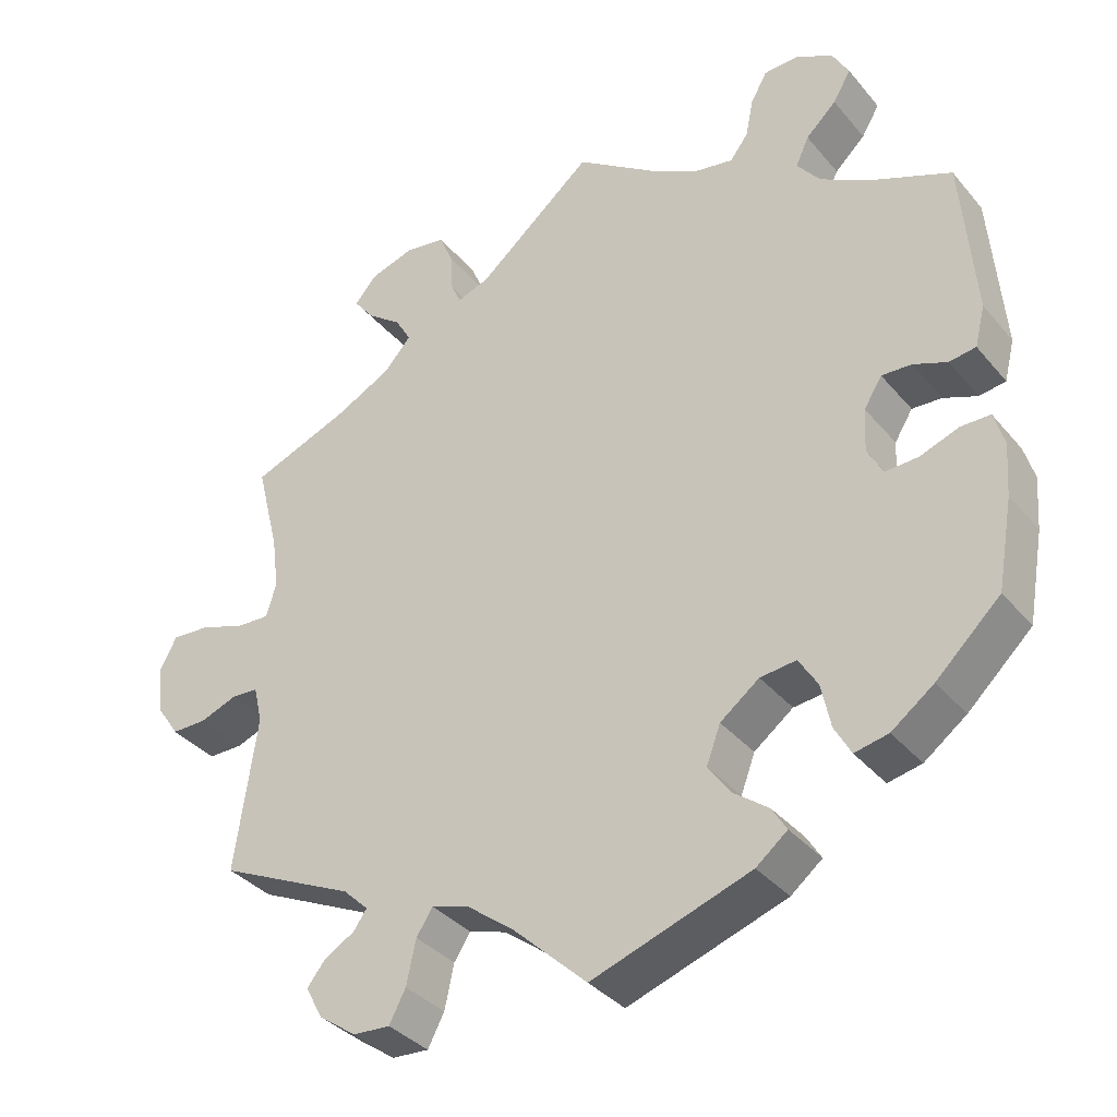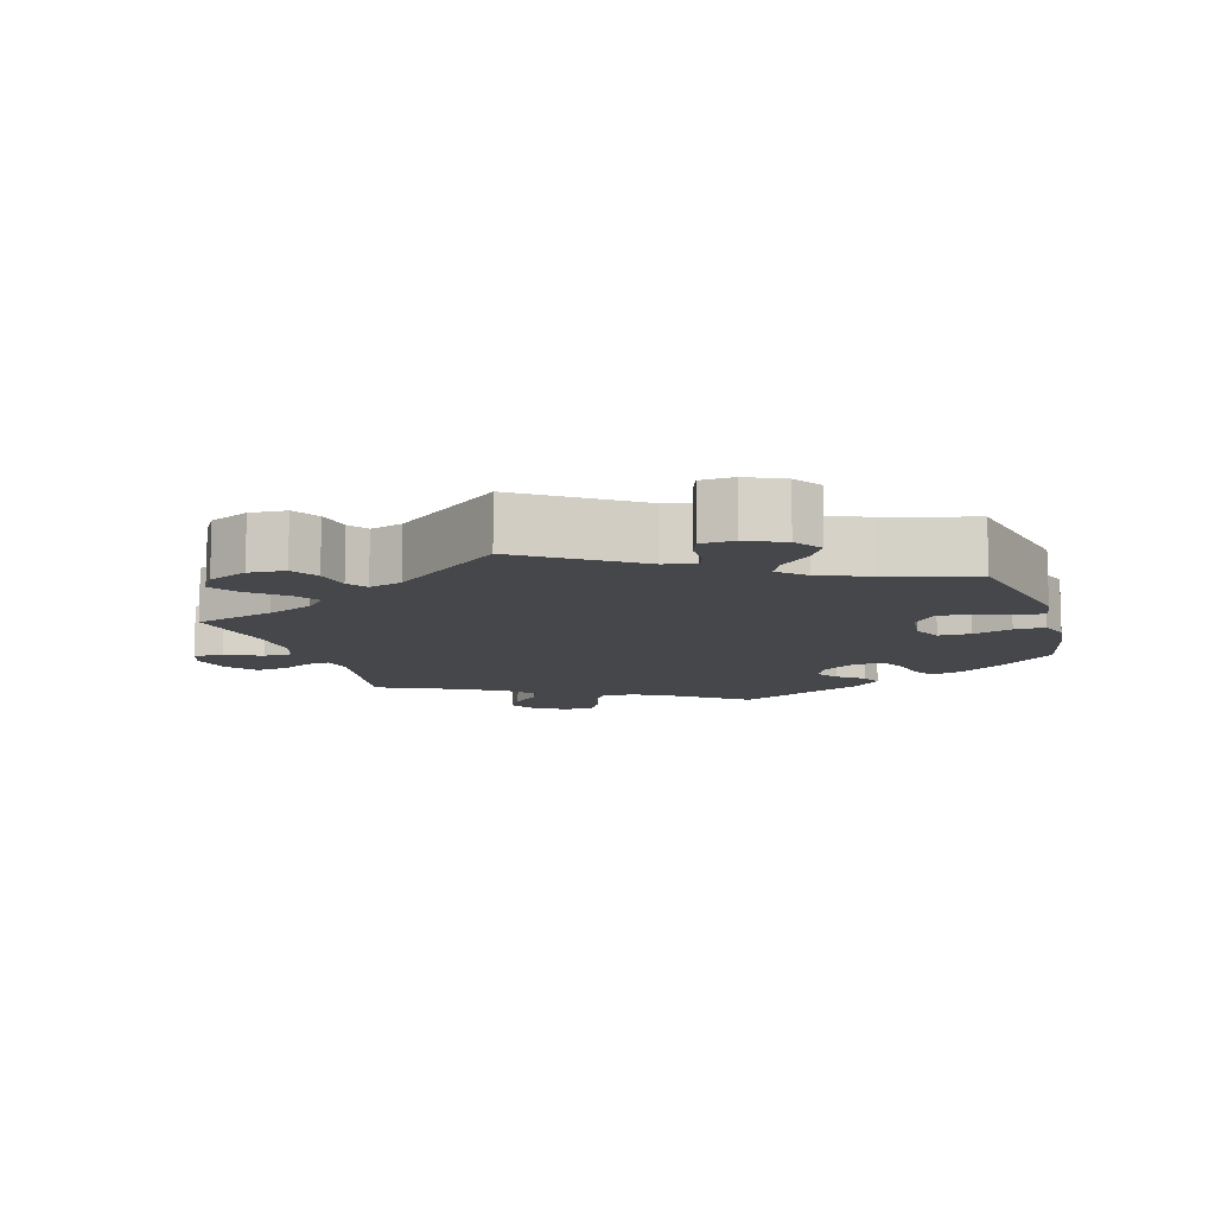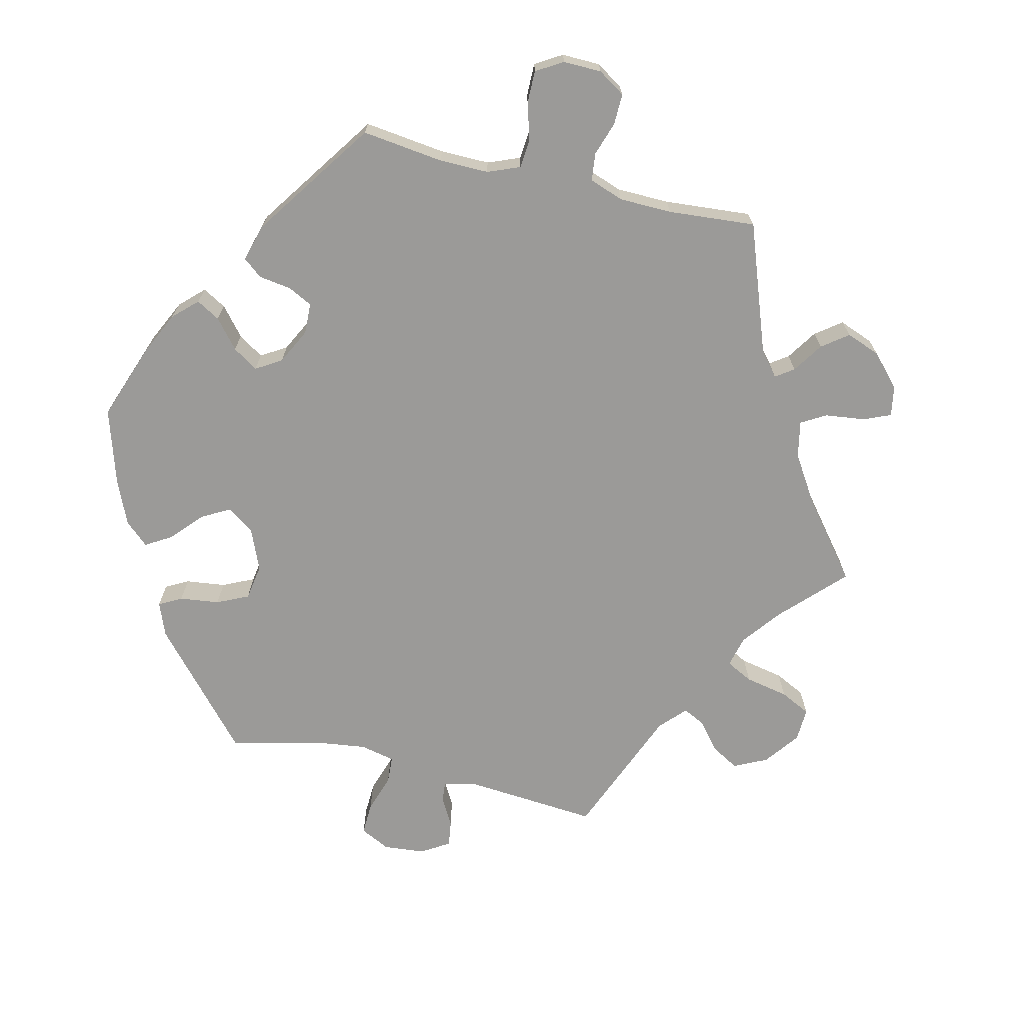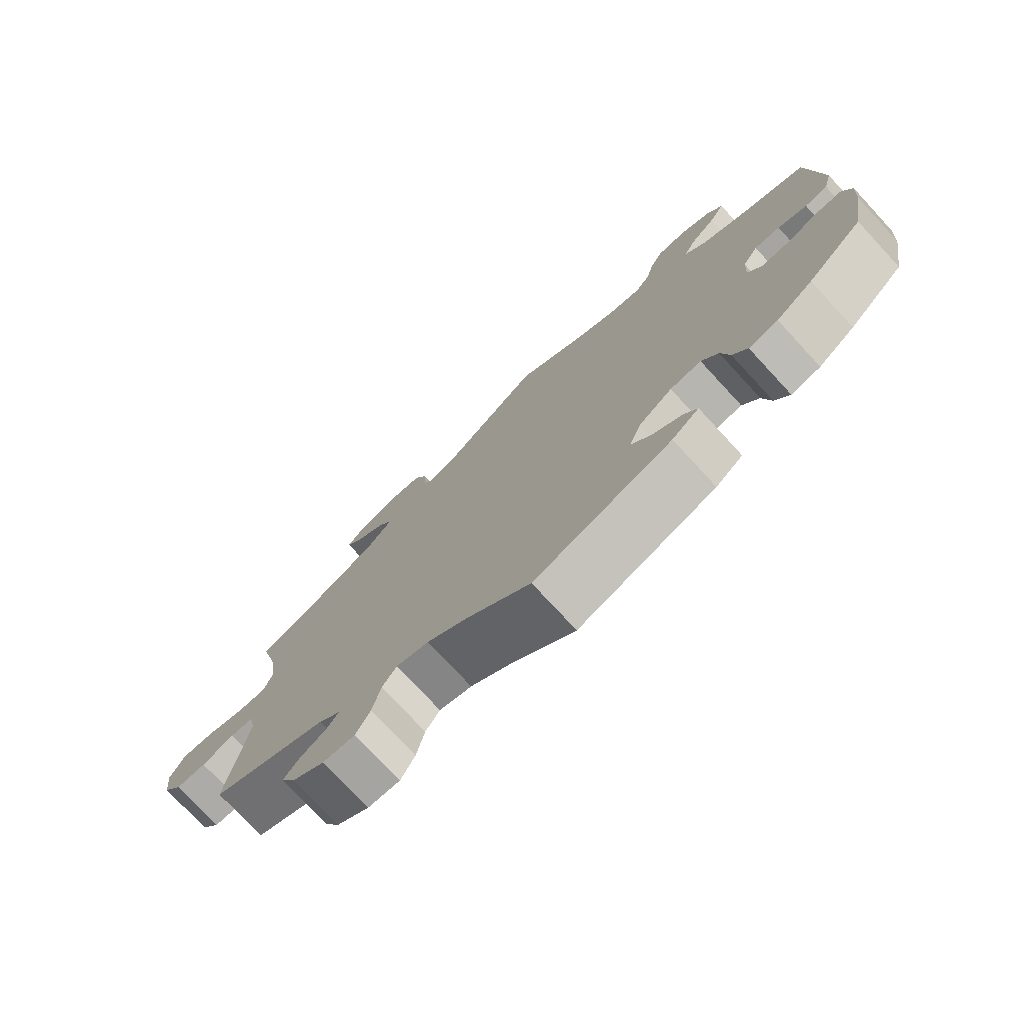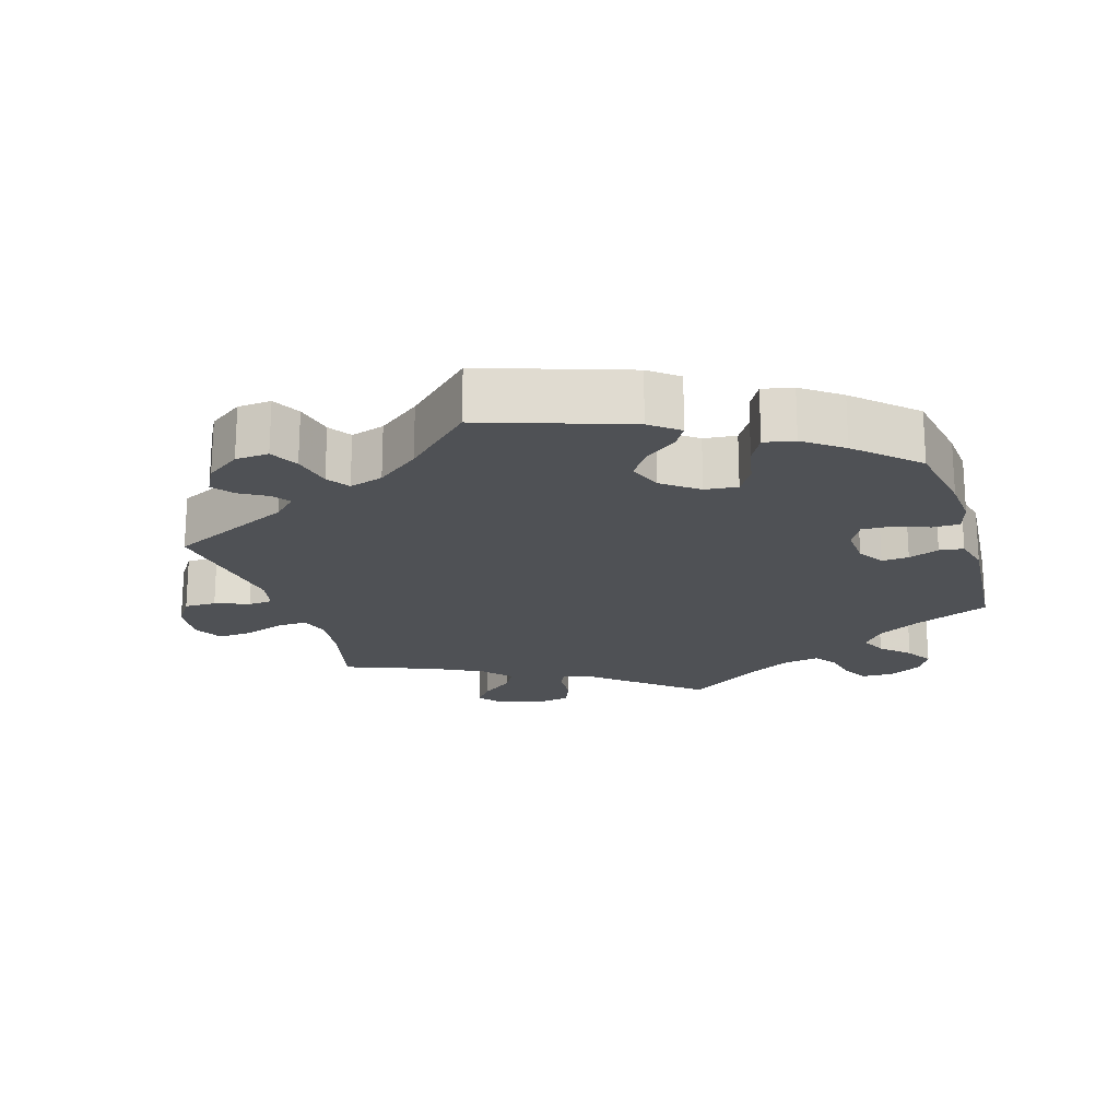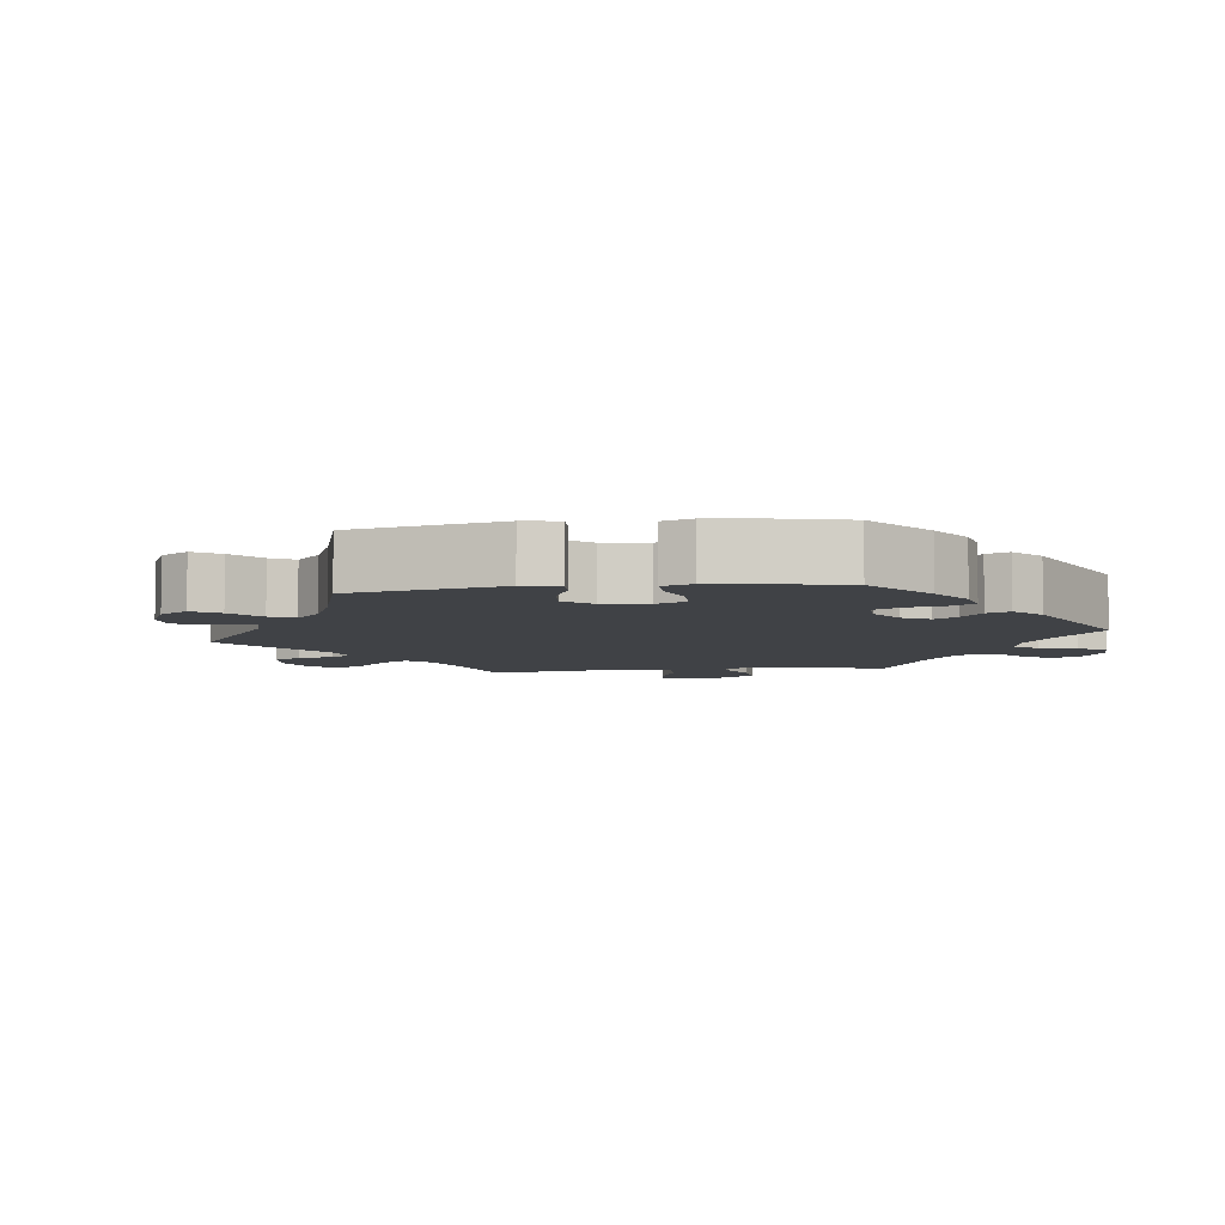
<metadata>
{"format":"obj","ext":"obj","renderer":"f3d","projection":"perspective","resolution":1024,"background":"white","views":[{"elev":-35.8,"azim":-145.7,"up":"+Z"},{"elev":-10.5,"azim":137.3,"up":"+Y"},{"elev":-69.4,"azim":-43.4,"up":"+Y"},{"elev":-76.2,"azim":-137.2,"up":"+Z"},{"elev":-19.8,"azim":-162.8,"up":"+Y"},{"elev":-6.4,"azim":-142.5,"up":"+Y"}]}
</metadata>
<code>
v 0.472 0.07 0.174
v 0.463 0.07 0.105
v 0.476 0.07 0.062
v 0.518 0.07 0.064
v 0.577 0.07 0.084
v 0.625 0.07 0.087
v 0.647 0.07 0.045
v 0.64 0.07 -0.016
v 0.611 0.07 -0.059
v 0.566 0.07 -0.059
v 0.518 0.07 -0.041
v 0.484 0.07 -0.043
v 0.473 0.07 -0.091
v 0.501 0.07 -0.289
v 0.327 0.07 -0.371
v 0.295 0.07 -0.402
v 0.312 0.07 -0.426
v 0.351 0.07 -0.449
v 0.374 0.07 -0.478
v 0.352 0.07 -0.519
v 0.304 0.07 -0.553
v 0.257 0.07 -0.556
v 0.236 0.07 -0.516
v 0.224 0.07 -0.46
v 0.203 0.07 -0.428
v 0.155 0.07 -0.443
v 0.095 0.07 -0.489
v 0.001 0.07 -0.578
v -0.202 0.07 -0.509
v -0.242 0.07 -0.477
v -0.223 0.07 -0.446
v -0.178 0.07 -0.412
v -0.15 0.07 -0.372
v -0.168 0.07 -0.324
v -0.218 0.07 -0.286
v -0.264 0.07 -0.281
v -0.288 0.07 -0.32
v -0.3 0.07 -0.377
v -0.321 0.07 -0.415
v -0.364 0.07 -0.406
v -0.418 0.07 -0.366
v -0.5 0.07 -0.289
v -0.52 0.07 -0.176
v -0.525 0.07 -0.109
v -0.512 0.07 -0.065
v -0.474 0.07 -0.065
v -0.425 0.07 -0.083
v -0.383 0.07 -0.085
v -0.363 0.07 -0.048
v -0.366 0.07 0.008
v -0.389 0.07 0.045
v -0.427 0.07 0.043
v -0.47 0.07 0.026
v -0.504 0.07 0.031
v -0.517 0.07 0.083
v -0.5 0.07 0.289
v -0.394 0.07 0.334
v -0.334 0.07 0.368
v -0.304 0.07 0.406
v -0.321 0.07 0.443
v -0.36 0.07 0.48
v -0.383 0.07 0.519
v -0.362 0.07 0.557
v -0.315 0.07 0.583
v -0.27 0.07 0.581
v -0.249 0.07 0.543
v -0.239 0.07 0.494
v -0.216 0.07 0.463
v -0.166 0.07 0.472
v -0.101 0.07 0.508
v 0 0.07 0.578
v 0.148 0.07 0.454
v 0.189 0.07 0.439
v 0.202 0.07 0.467
v 0.205 0.07 0.518
v 0.223 0.07 0.56
v 0.274 0.07 0.568
v 0.331 0.07 0.55
v 0.359 0.07 0.517
v 0.334 0.07 0.484
v 0.289 0.07 0.45
v 0.269 0.07 0.415
v 0.304 0.07 0.376
v 0.375 0.07 0.339
v 0.501 0.07 0.29
v 0.472 0 0.174
v 0.463 0 0.105
v 0.476 0 0.062
v 0.518 0 0.064
v 0.577 0 0.084
v 0.625 0 0.087
v 0.647 0 0.045
v 0.64 0 -0.016
v 0.611 0 -0.059
v 0.566 0 -0.059
v 0.518 0 -0.041
v 0.484 0 -0.043
v 0.473 0 -0.091
v 0.501 0 -0.289
v 0.327 0 -0.371
v 0.295 0 -0.402
v 0.312 0 -0.426
v 0.351 0 -0.449
v 0.374 0 -0.478
v 0.352 0 -0.519
v 0.304 0 -0.553
v 0.257 0 -0.556
v 0.236 0 -0.516
v 0.224 0 -0.46
v 0.203 0 -0.428
v 0.155 0 -0.443
v 0.095 0 -0.489
v 0.001 0 -0.578
v -0.202 0 -0.509
v -0.242 0 -0.477
v -0.223 0 -0.446
v -0.178 0 -0.412
v -0.15 0 -0.372
v -0.168 0 -0.324
v -0.218 0 -0.286
v -0.264 0 -0.281
v -0.288 0 -0.32
v -0.3 0 -0.377
v -0.321 0 -0.415
v -0.364 0 -0.406
v -0.418 0 -0.366
v -0.5 0 -0.289
v -0.52 0 -0.176
v -0.525 0 -0.109
v -0.512 0 -0.065
v -0.474 0 -0.065
v -0.425 0 -0.083
v -0.383 0 -0.085
v -0.363 0 -0.048
v -0.366 0 0.008
v -0.389 0 0.045
v -0.427 0 0.043
v -0.47 0 0.026
v -0.504 0 0.031
v -0.517 0 0.083
v -0.5 0 0.289
v -0.394 0 0.334
v -0.334 0 0.368
v -0.304 0 0.406
v -0.321 0 0.443
v -0.36 0 0.48
v -0.383 0 0.519
v -0.362 0 0.557
v -0.315 0 0.583
v -0.27 0 0.581
v -0.249 0 0.543
v -0.239 0 0.494
v -0.216 0 0.463
v -0.166 0 0.472
v -0.101 0 0.508
v 0 0 0.578
v 0.148 0 0.454
v 0.189 0 0.439
v 0.202 0 0.467
v 0.205 0 0.518
v 0.223 0 0.56
v 0.274 0 0.568
v 0.331 0 0.55
v 0.359 0 0.517
v 0.334 0 0.484
v 0.289 0 0.45
v 0.269 0 0.415
v 0.304 0 0.376
v 0.375 0 0.339
v 0.501 0 0.29
f 84 85 1
f 83 84 1 2
f 82 83 2 3
f 78 79 80 81
f 78 81 82
f 77 78 82
f 74 75 76 77
f 73 74 77 82
f 70 71 72
f 69 70 72 73
f 68 69 73 82
f 64 65 66 67
f 64 67 68
f 63 64 68
f 60 61 62 63
f 59 60 63 68
f 58 59 68 82
f 54 55 56 57
f 52 53 54 57
f 51 52 57 58
f 50 51 58 82
f 44 45 46 47
f 44 47 48
f 43 44 48
f 42 43 48
f 41 42 48
f 40 41 48 49
f 37 38 39 40
f 36 37 40 49
f 29 30 31 32
f 27 28 29 32
f 26 27 32 33
f 25 26 33 34
f 21 22 23 24
f 21 24 25
f 20 21 25
f 17 18 19 20
f 16 17 20 25
f 15 16 25 34
f 13 14 15 34
f 8 9 10 11
f 8 11 12
f 7 8 12
f 4 5 6 7
f 3 4 7 12
f 35 36 49 50
f 34 35 50 82
f 13 34 82
f 3 12 13 82
f 86 170 169
f 87 86 169 168
f 88 87 168 167
f 166 165 164 163
f 167 166 163
f 167 163 162
f 162 161 160 159
f 167 162 159 158
f 157 156 155
f 158 157 155 154
f 167 158 154 153
f 152 151 150 149
f 153 152 149
f 153 149 148
f 148 147 146 145
f 153 148 145 144
f 167 153 144 143
f 142 141 140 139
f 142 139 138 137
f 143 142 137 136
f 167 143 136 135
f 132 131 130 129
f 133 132 129
f 133 129 128
f 133 128 127
f 133 127 126
f 134 133 126 125
f 125 124 123 122
f 134 125 122 121
f 117 116 115 114
f 117 114 113 112
f 118 117 112 111
f 119 118 111 110
f 109 108 107 106
f 110 109 106
f 110 106 105
f 105 104 103 102
f 110 105 102 101
f 119 110 101 100
f 119 100 99 98
f 96 95 94 93
f 97 96 93
f 97 93 92
f 92 91 90 89
f 97 92 89 88
f 135 134 121 120
f 167 135 120 119
f 167 119 98
f 167 98 97 88
f 1 86 87 2
f 2 87 88 3
f 3 88 89 4
f 4 89 90 5
f 5 90 91 6
f 6 91 92 7
f 7 92 93 8
f 8 93 94 9
f 9 94 95 10
f 10 95 96 11
f 11 96 97 12
f 12 97 98 13
f 13 98 99 14
f 14 99 100 15
f 15 100 101 16
f 16 101 102 17
f 17 102 103 18
f 18 103 104 19
f 19 104 105 20
f 20 105 106 21
f 21 106 107 22
f 22 107 108 23
f 23 108 109 24
f 24 109 110 25
f 25 110 111 26
f 26 111 112 27
f 27 112 113 28
f 28 113 114 29
f 29 114 115 30
f 30 115 116 31
f 31 116 117 32
f 32 117 118 33
f 33 118 119 34
f 34 119 120 35
f 35 120 121 36
f 36 121 122 37
f 37 122 123 38
f 38 123 124 39
f 39 124 125 40
f 40 125 126 41
f 41 126 127 42
f 42 127 128 43
f 43 128 129 44
f 44 129 130 45
f 45 130 131 46
f 46 131 132 47
f 47 132 133 48
f 48 133 134 49
f 49 134 135 50
f 50 135 136 51
f 51 136 137 52
f 52 137 138 53
f 53 138 139 54
f 54 139 140 55
f 55 140 141 56
f 56 141 142 57
f 57 142 143 58
f 58 143 144 59
f 59 144 145 60
f 60 145 146 61
f 61 146 147 62
f 62 147 148 63
f 63 148 149 64
f 64 149 150 65
f 65 150 151 66
f 66 151 152 67
f 67 152 153 68
f 68 153 154 69
f 69 154 155 70
f 70 155 156 71
f 71 156 157 72
f 72 157 158 73
f 73 158 159 74
f 74 159 160 75
f 75 160 161 76
f 76 161 162 77
f 77 162 163 78
f 78 163 164 79
f 79 164 165 80
f 80 165 166 81
f 81 166 167 82
f 82 167 168 83
f 83 168 169 84
f 84 169 170 85
f 85 170 86 1

</code>
